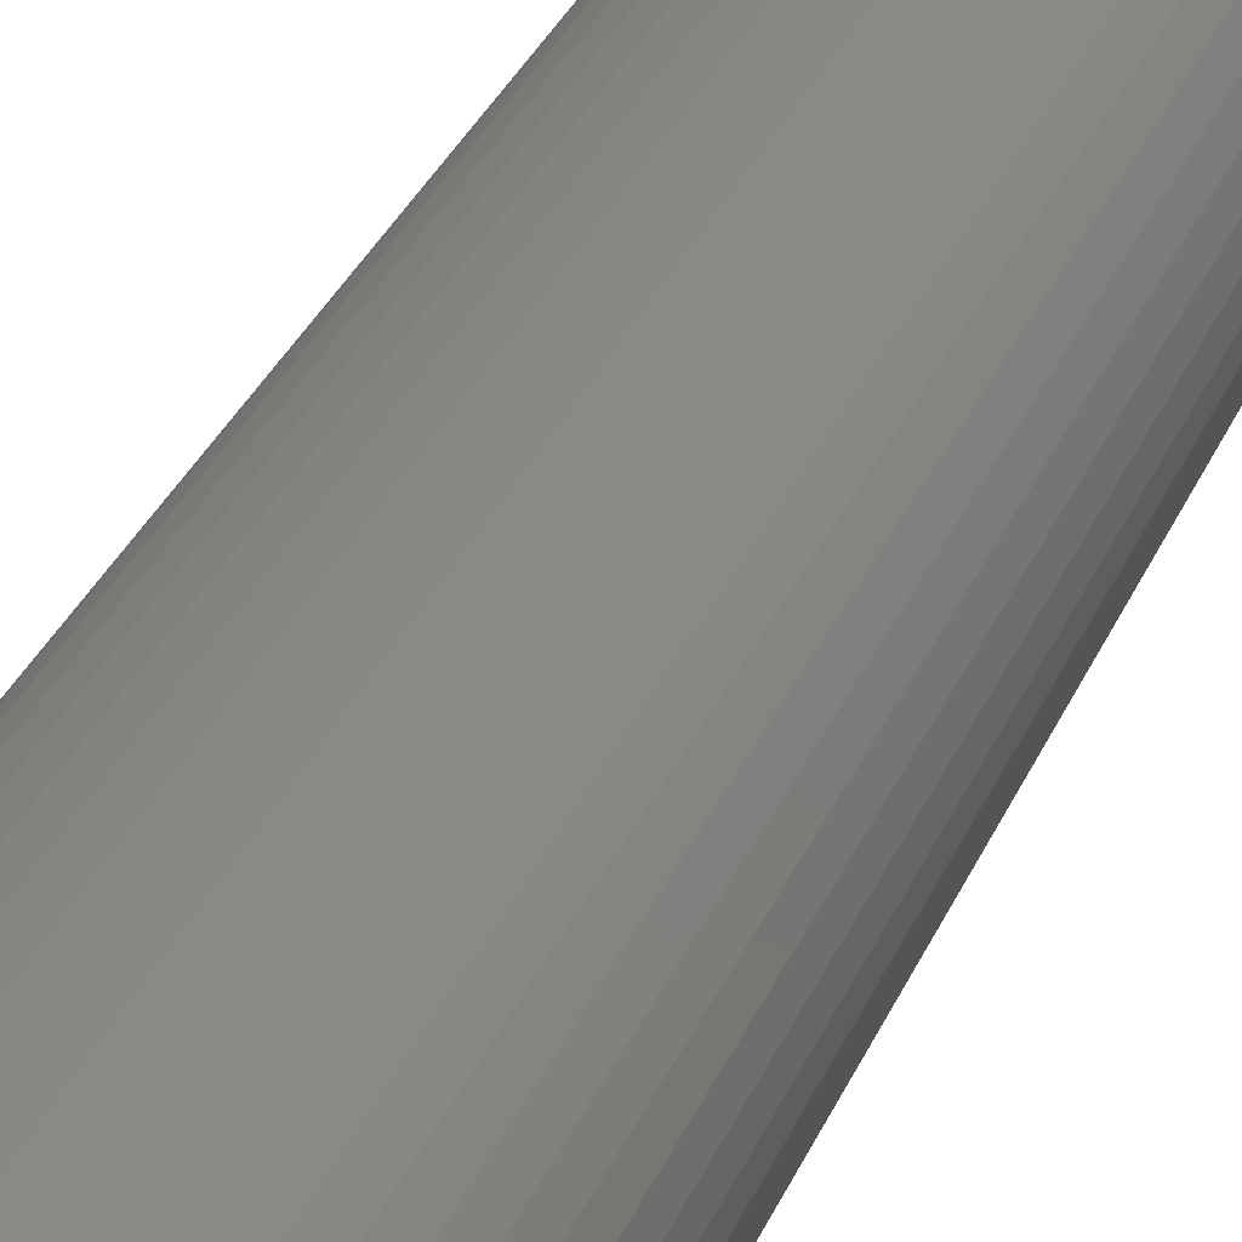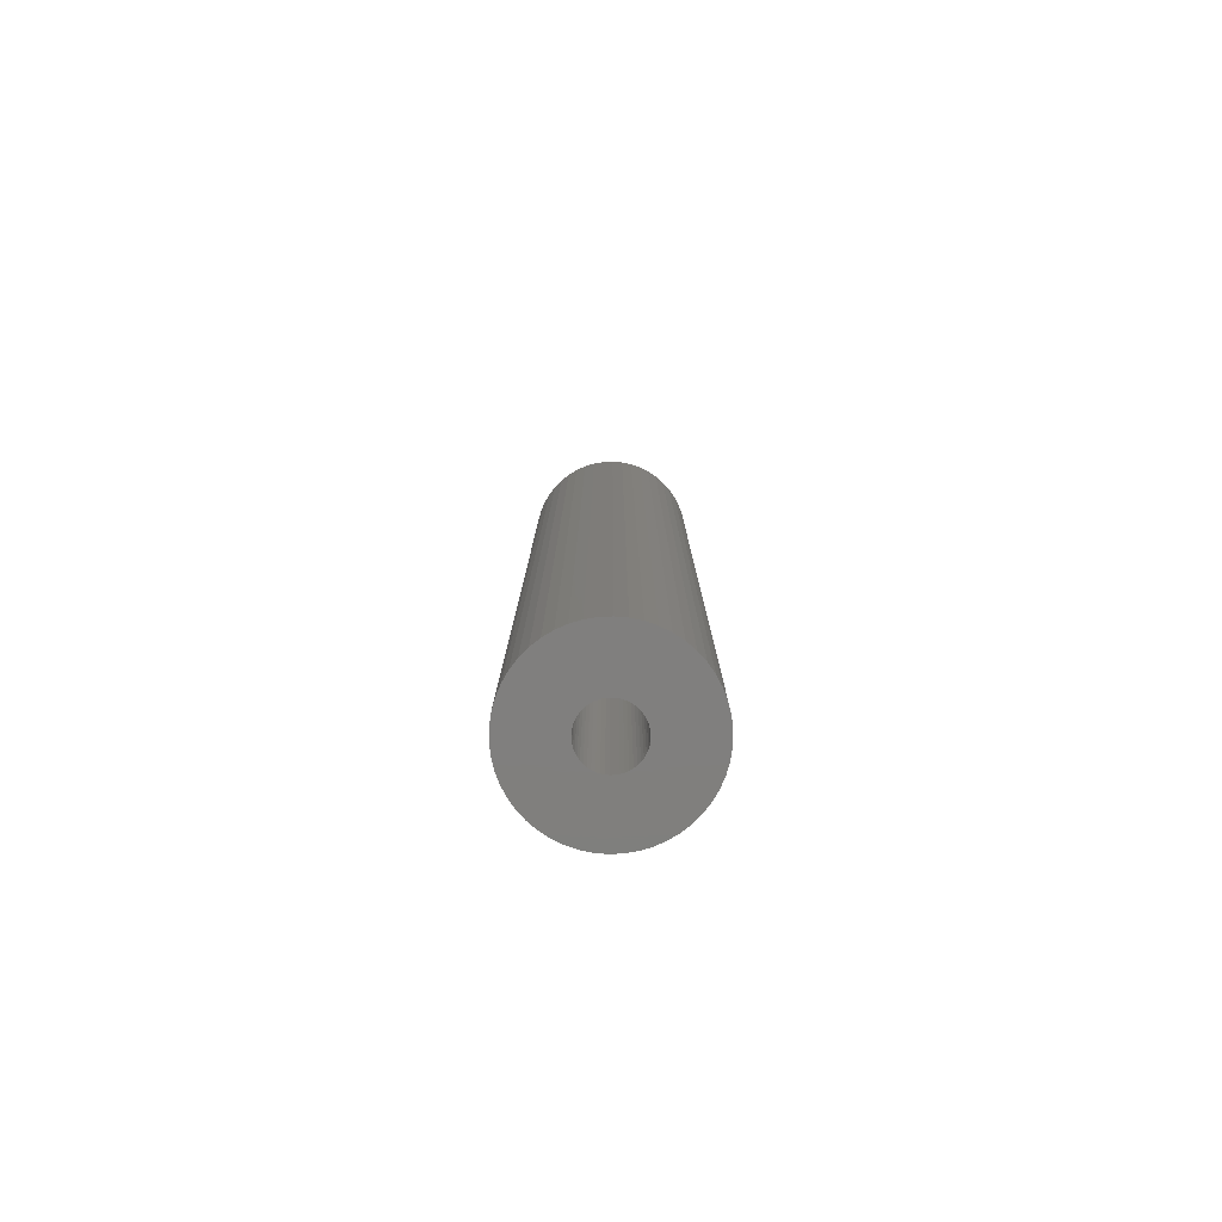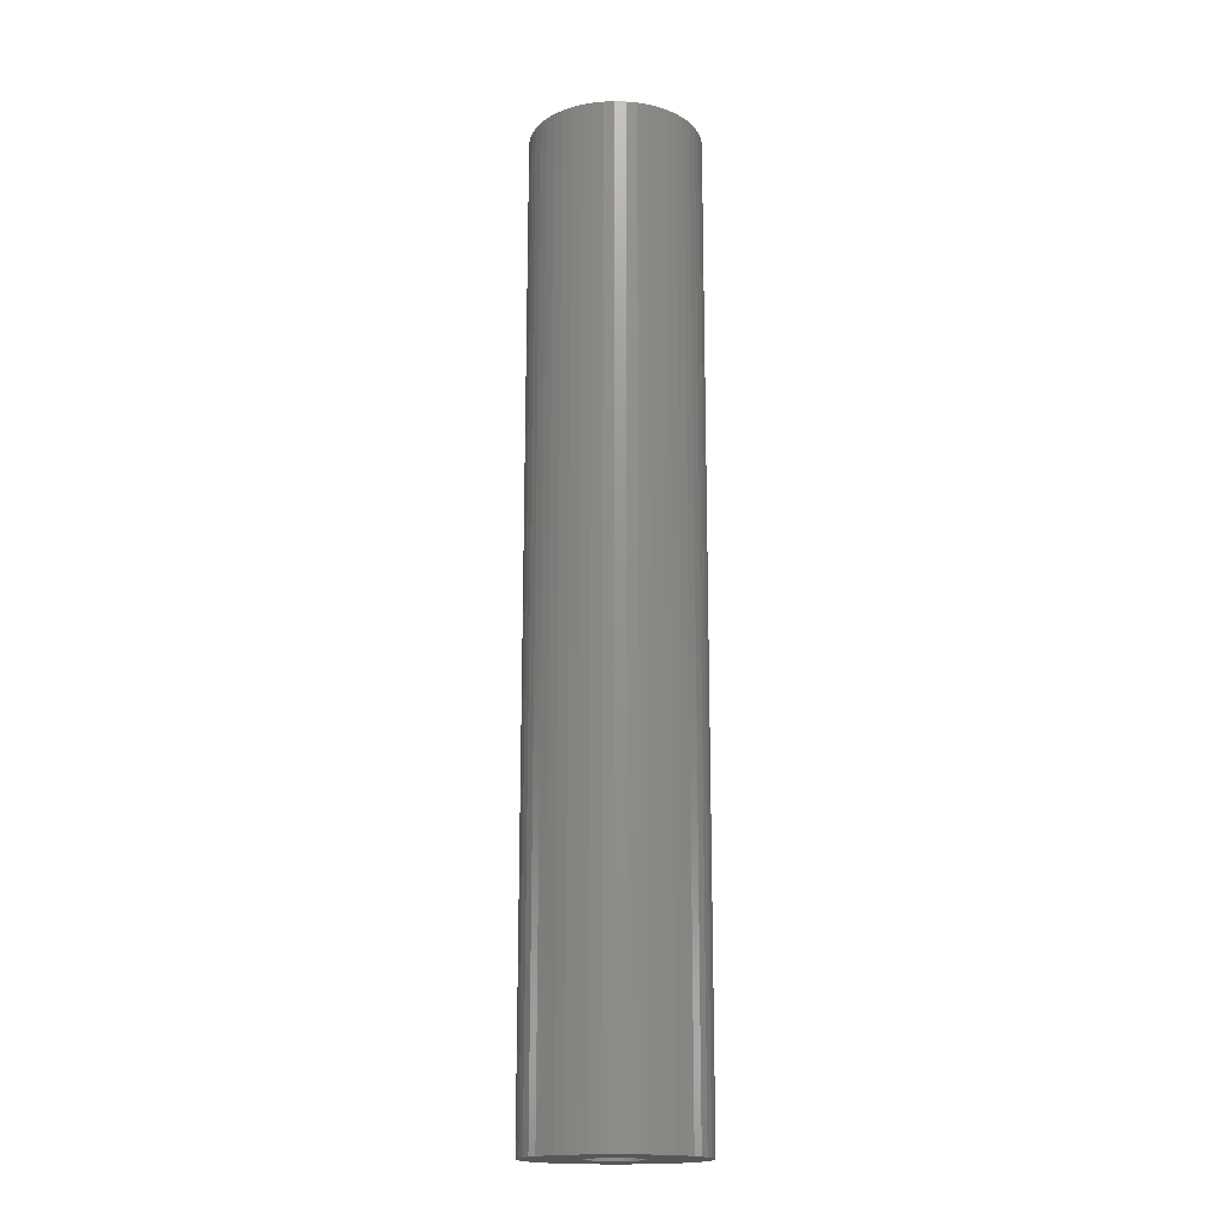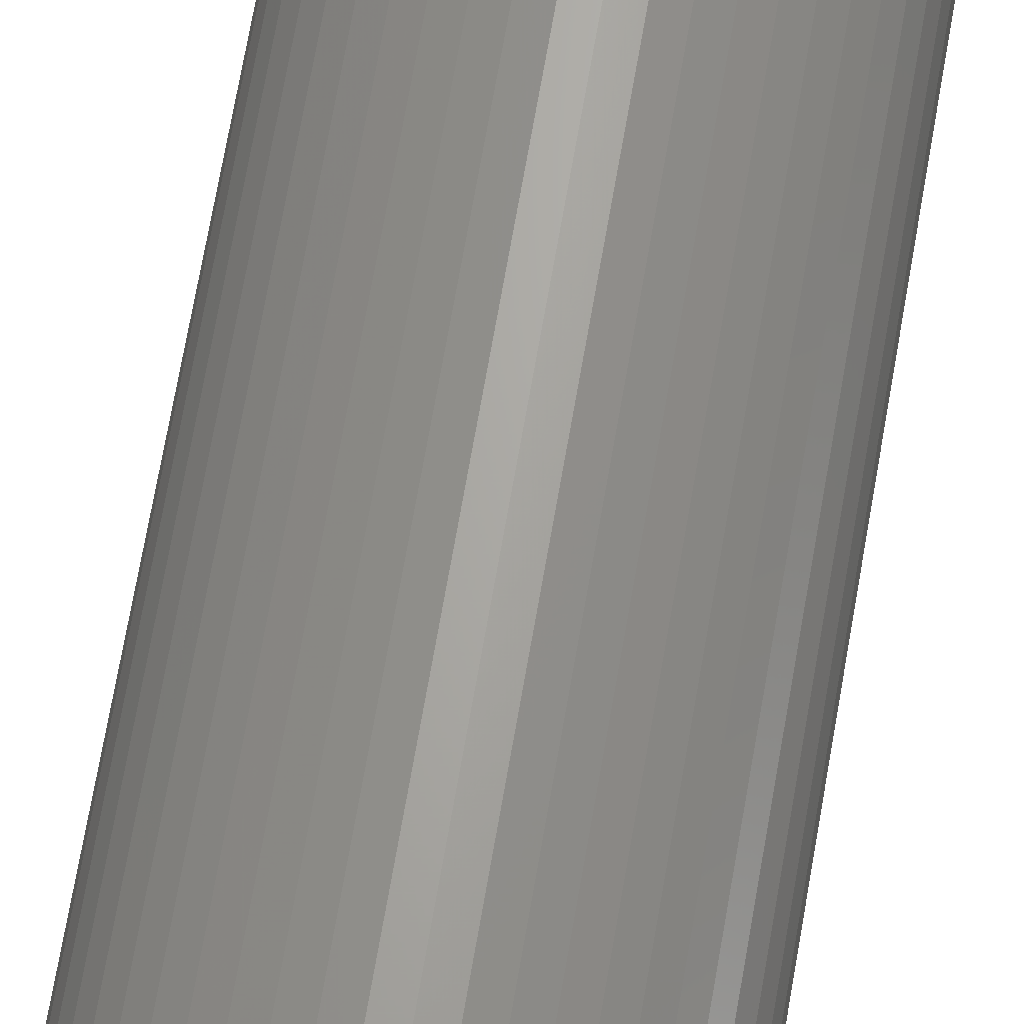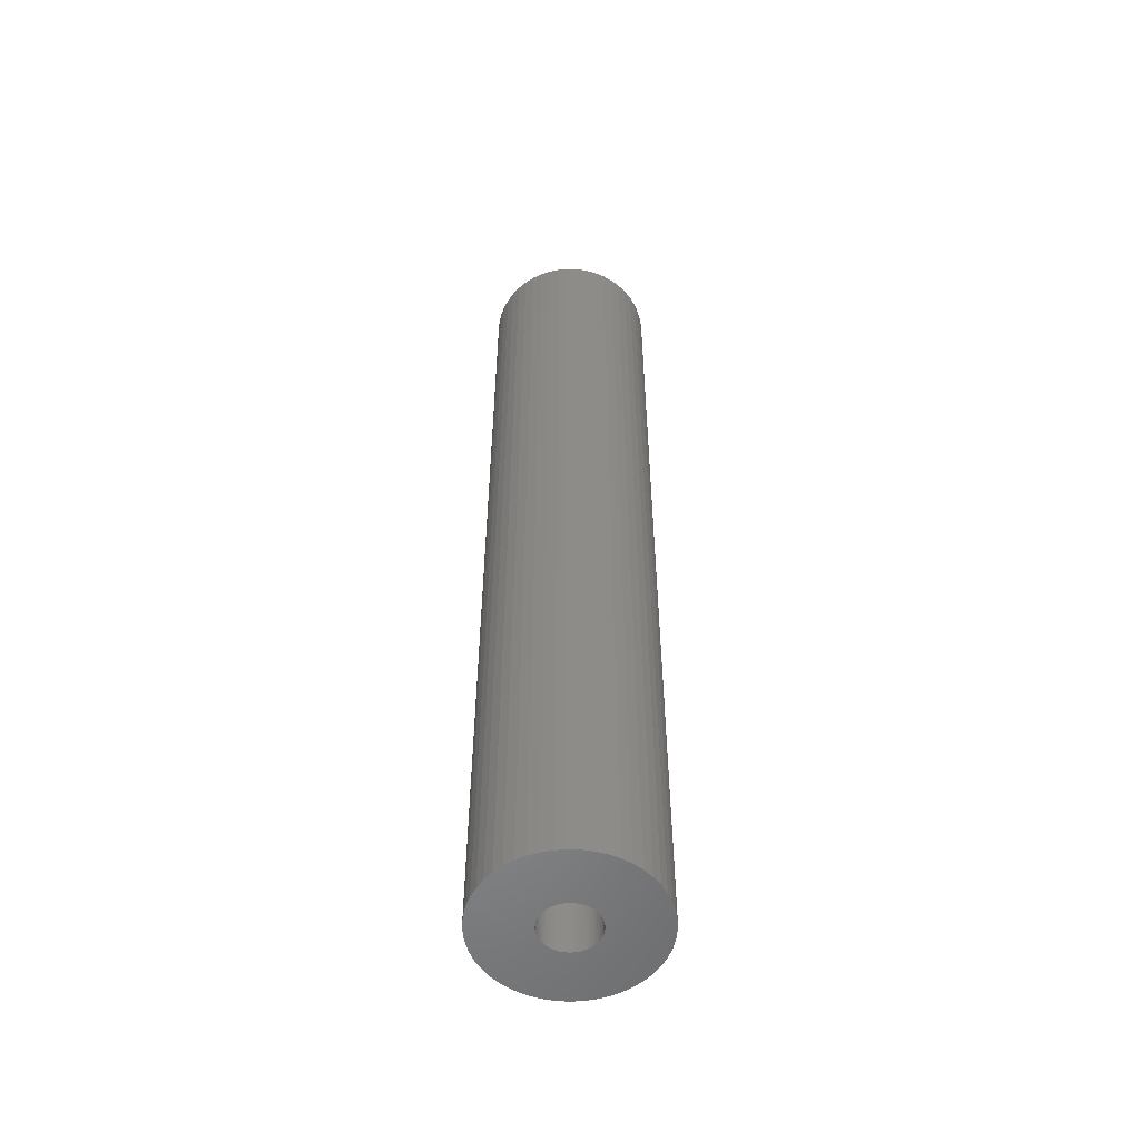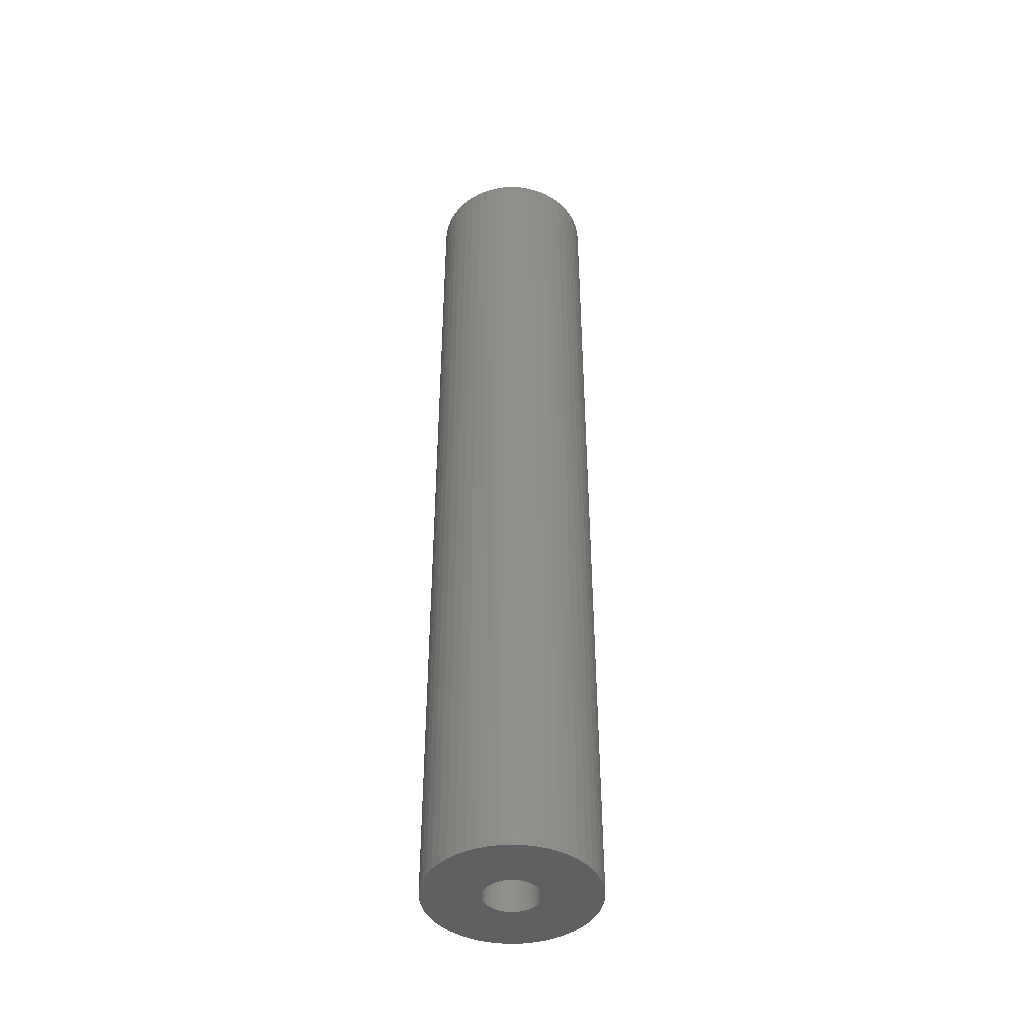
<metadata>
{"format":"stl","ext":"stl","renderer":"f3d","projection":"perspective","resolution":1024,"background":"white","views":[{"elev":24.0,"azim":15.8,"up":"+Y"},{"elev":-79.6,"azim":-40.9,"up":"+Z"},{"elev":-17.3,"azim":-89.5,"up":"+Z"},{"elev":66.0,"azim":-170.4,"up":"+Y"},{"elev":-54.3,"azim":120.2,"up":"+Z"},{"elev":-43.6,"azim":-155.0,"up":"+Z"}]}
</metadata>
<code>
# stl→obj: 200 verts, 400 faces
v 4.75 0 27
v 4.713 0.5953 -27
v 4.713 0.5953 27
v 4.75 0 -27
v -4.75 0 -27
v -4.713 0.5953 27
v -4.713 0.5953 -27
v -4.75 0 27
v 0.2983 4.741 -27
v -0.2983 4.741 27
v 0.2983 4.741 27
v -0.2983 4.741 -27
v -0.2983 -4.741 -27
v 0.2983 -4.741 27
v -0.2983 -4.741 27
v 0.2983 -4.741 -27
v 3.463 3.252 -27
v 3.028 3.66 27
v 3.463 3.252 27
v 3.028 3.66 -27
v -3.028 3.66 -27
v -3.463 3.252 27
v -3.028 3.66 27
v -3.463 3.252 -27
v -1.468 4.518 -27
v -2.022 4.298 27
v -1.468 4.518 27
v -2.022 4.298 -27
v 4.416 1.749 27
v 4.162 2.288 -27
v 4.162 2.288 27
v 4.416 1.749 -27
v 4.601 1.181 -27
v 4.601 1.181 27
v 3.843 2.792 -27
v 3.843 2.792 27
v 2.022 4.298 -27
v 1.468 4.518 27
v 2.022 4.298 27
v 1.468 4.518 -27
v 0.8901 4.666 27
v 0.8901 4.666 -27
v 2.545 4.011 -27
v 2.545 4.011 27
v -4.416 1.749 -27
v -4.162 2.288 27
v -4.162 2.288 -27
v -4.416 1.749 27
v -3.843 2.792 -27
v -3.843 2.792 27
v -4.601 1.181 -27
v -4.601 1.181 27
v -0.8901 4.666 -27
v -0.8901 4.666 27
v 0.8901 -4.666 27
v 0.8901 -4.666 -27
v 1.55 0 27
v 1.538 0.1943 27
v 4.713 -0.5953 27
v 1.501 0.3855 27
v 1.538 -0.1943 27
v 1.441 0.5706 27
v 4.601 -1.181 27
v 1.358 0.7467 27
v 1.501 -0.3855 27
v 1.254 0.9111 27
v 4.416 -1.749 27
v 1.13 1.061 27
v 1.441 -0.5706 27
v 0.988 1.194 27
v 4.162 -2.288 27
v 0.8305 1.309 27
v 1.358 -0.7467 27
v 3.843 -2.792 27
v 0.66 1.402 27
v 0.479 1.474 27
v 0.2904 1.523 27
v 0.09732 1.547 27
v -0.09732 1.547 27
v -0.2904 1.523 27
v -0.479 1.474 27
v -0.66 1.402 27
v -0.8305 1.309 27
v -2.545 4.011 27
v -0.988 1.194 27
v -1.13 1.061 27
v -1.254 0.9111 27
v -1.358 0.7467 27
v 1.254 -0.9111 27
v 3.463 -3.252 27
v 1.13 -1.061 27
v 3.028 -3.66 27
v 0.988 -1.194 27
v 2.545 -4.011 27
v 0.8305 -1.309 27
v 2.022 -4.298 27
v 0.66 -1.402 27
v 1.468 -4.518 27
v 0.479 -1.474 27
v 0.2904 -1.523 27
v 0.09732 -1.547 27
v -0.09732 -1.547 27
v -0.2904 -1.523 27
v -0.8901 -4.666 27
v -0.479 -1.474 27
v -1.468 -4.518 27
v -0.66 -1.402 27
v -2.022 -4.298 27
v -0.8305 -1.309 27
v -2.545 -4.011 27
v -0.988 -1.194 27
v -3.028 -3.66 27
v -1.13 -1.061 27
v -3.463 -3.252 27
v -1.254 -0.9111 27
v -3.843 -2.792 27
v -1.358 -0.7467 27
v -4.162 -2.288 27
v -1.441 -0.5706 27
v -4.416 -1.749 27
v -1.501 -0.3855 27
v -4.601 -1.181 27
v -1.538 -0.1943 27
v -4.713 -0.5953 27
v -1.55 0 27
v -1.441 0.5706 27
v -1.501 0.3855 27
v -1.538 0.1943 27
v -2.545 4.011 -27
v 4.713 -0.5953 -27
v 3.843 -2.792 -27
v 3.463 -3.252 -27
v 4.601 -1.181 -27
v 4.416 -1.749 -27
v -4.162 -2.288 -27
v -4.416 -1.749 -27
v 1.55 0 -27
v 1.538 -0.1943 -27
v 1.501 -0.3855 -27
v 1.538 0.1943 -27
v 1.441 -0.5706 -27
v 4.162 -2.288 -27
v 1.358 -0.7467 -27
v 1.501 0.3855 -27
v 1.254 -0.9111 -27
v 1.13 -1.061 -27
v 3.028 -3.66 -27
v 1.441 0.5706 -27
v 0.988 -1.194 -27
v 2.545 -4.011 -27
v 0.8305 -1.309 -27
v 2.022 -4.298 -27
v 1.358 0.7467 -27
v 0.66 -1.402 -27
v 1.468 -4.518 -27
v 0.479 -1.474 -27
v 0.2904 -1.523 -27
v 0.09732 -1.547 -27
v -0.09732 -1.547 -27
v -0.2904 -1.523 -27
v -0.8901 -4.666 -27
v -0.479 -1.474 -27
v -1.468 -4.518 -27
v -0.66 -1.402 -27
v -2.022 -4.298 -27
v -0.8305 -1.309 -27
v -2.545 -4.011 -27
v -0.988 -1.194 -27
v -3.028 -3.66 -27
v -1.13 -1.061 -27
v -3.463 -3.252 -27
v -1.254 -0.9111 -27
v -3.843 -2.792 -27
v -1.358 -0.7467 -27
v 1.254 0.9111 -27
v 1.13 1.061 -27
v 0.988 1.194 -27
v 0.8305 1.309 -27
v 0.66 1.402 -27
v 0.479 1.474 -27
v 0.2904 1.523 -27
v 0.09732 1.547 -27
v -0.09732 1.547 -27
v -0.2904 1.523 -27
v -0.479 1.474 -27
v -0.66 1.402 -27
v -0.8305 1.309 -27
v -0.988 1.194 -27
v -1.13 1.061 -27
v -1.254 0.9111 -27
v -1.358 0.7467 -27
v -1.441 0.5706 -27
v -1.501 0.3855 -27
v -1.538 0.1943 -27
v -1.55 0 -27
v -1.441 -0.5706 -27
v -1.501 -0.3855 -27
v -4.601 -1.181 -27
v -1.538 -0.1943 -27
v -4.713 -0.5953 -27
f 1 2 3
f 2 1 4
f 5 6 7
f 6 5 8
f 9 10 11
f 10 9 12
f 13 14 15
f 14 13 16
f 17 18 19
f 18 17 20
f 21 22 23
f 22 21 24
f 25 26 27
f 26 25 28
f 29 30 31
f 30 29 32
f 3 33 34
f 33 3 2
f 31 35 36
f 35 31 30
f 37 38 39
f 38 37 40
f 40 41 38
f 41 40 42
f 43 39 44
f 39 43 37
f 45 46 47
f 46 45 48
f 49 22 24
f 22 49 50
f 51 48 45
f 48 51 52
f 53 27 54
f 27 53 25
f 16 55 14
f 55 16 56
f 34 32 29
f 32 34 33
f 36 17 19
f 17 36 35
f 42 11 41
f 11 42 9
f 20 44 18
f 44 20 43
f 47 50 49
f 50 47 46
f 7 52 51
f 52 7 6
f 57 1 3
f 58 3 34
f 1 57 59
f 60 34 29
f 61 59 57
f 62 29 31
f 59 61 63
f 64 31 36
f 65 63 61
f 66 36 19
f 63 65 67
f 68 19 18
f 69 67 65
f 70 18 44
f 67 69 71
f 72 44 39
f 73 71 69
f 71 73 74
f 3 58 57
f 34 60 58
f 75 39 38
f 29 62 60
f 31 64 62
f 36 66 64
f 19 68 66
f 18 70 68
f 76 38 41
f 44 72 70
f 39 75 72
f 38 76 75
f 77 41 11
f 41 77 76
f 11 78 77
f 11 79 78
f 10 79 11
f 79 10 80
f 54 80 10
f 80 54 81
f 27 81 54
f 81 27 82
f 26 82 27
f 82 26 83
f 84 83 26
f 83 84 85
f 23 85 84
f 85 23 86
f 22 86 23
f 86 22 87
f 50 87 22
f 87 50 88
f 89 74 73
f 74 89 90
f 91 90 89
f 90 91 92
f 93 92 91
f 92 93 94
f 95 94 93
f 94 95 96
f 97 96 95
f 96 97 98
f 99 98 97
f 98 99 55
f 100 55 99
f 55 100 14
f 101 14 100
f 102 14 101
f 15 102 103
f 102 15 14
f 104 103 105
f 106 105 107
f 108 107 109
f 103 104 15
f 110 109 111
f 112 111 113
f 114 113 115
f 116 115 117
f 118 117 119
f 105 106 104
f 120 119 121
f 122 121 123
f 124 123 125
f 46 88 50
f 107 108 106
f 88 46 126
f 109 110 108
f 48 126 46
f 111 112 110
f 126 48 127
f 113 114 112
f 52 127 48
f 115 116 114
f 127 52 128
f 117 118 116
f 6 128 52
f 119 120 118
f 128 6 125
f 121 122 120
f 8 125 6
f 123 124 122
f 125 8 124
f 28 84 26
f 84 28 129
f 129 23 84
f 23 129 21
f 12 54 10
f 54 12 53
f 59 4 1
f 4 59 130
f 90 131 74
f 131 90 132
f 67 133 63
f 133 67 134
f 63 130 59
f 130 63 133
f 135 120 136
f 120 135 118
f 137 4 130
f 138 130 133
f 4 137 2
f 139 133 134
f 140 2 137
f 141 134 142
f 2 140 33
f 143 142 131
f 144 33 140
f 145 131 132
f 33 144 32
f 146 132 147
f 148 32 144
f 149 147 150
f 32 148 30
f 151 150 152
f 153 30 148
f 30 153 35
f 130 138 137
f 133 139 138
f 154 152 155
f 134 141 139
f 142 143 141
f 131 145 143
f 132 146 145
f 147 149 146
f 156 155 56
f 150 151 149
f 152 154 151
f 155 156 154
f 157 56 16
f 56 157 156
f 16 158 157
f 16 159 158
f 13 159 16
f 159 13 160
f 161 160 13
f 160 161 162
f 163 162 161
f 162 163 164
f 165 164 163
f 164 165 166
f 167 166 165
f 166 167 168
f 169 168 167
f 168 169 170
f 171 170 169
f 170 171 172
f 173 172 171
f 172 173 174
f 175 35 153
f 35 175 17
f 176 17 175
f 17 176 20
f 177 20 176
f 20 177 43
f 178 43 177
f 43 178 37
f 179 37 178
f 37 179 40
f 180 40 179
f 40 180 42
f 181 42 180
f 42 181 9
f 182 9 181
f 183 9 182
f 12 183 184
f 183 12 9
f 53 184 185
f 25 185 186
f 28 186 187
f 184 53 12
f 129 187 188
f 21 188 189
f 24 189 190
f 49 190 191
f 47 191 192
f 185 25 53
f 45 192 193
f 51 193 194
f 7 194 195
f 135 174 173
f 186 28 25
f 174 135 196
f 187 129 28
f 136 196 135
f 188 21 129
f 196 136 197
f 189 24 21
f 198 197 136
f 190 49 24
f 197 198 199
f 191 47 49
f 200 199 198
f 192 45 47
f 199 200 195
f 193 51 45
f 5 195 200
f 194 7 51
f 195 5 7
f 152 94 96
f 94 152 150
f 147 90 92
f 90 147 132
f 74 142 71
f 142 74 131
f 163 104 106
f 104 163 161
f 136 122 198
f 122 136 120
f 155 96 98
f 96 155 152
f 56 98 55
f 98 56 155
f 71 134 67
f 134 71 142
f 161 15 104
f 15 161 13
f 165 106 108
f 106 165 163
f 171 116 173
f 116 171 114
f 171 112 114
f 112 171 169
f 198 124 200
f 124 198 122
f 200 8 5
f 8 200 124
f 150 92 94
f 92 150 147
f 173 118 135
f 118 173 116
f 167 108 110
f 108 167 165
f 169 110 112
f 110 169 167
f 148 64 153
f 64 148 62
f 127 192 126
f 192 127 193
f 153 66 175
f 66 153 64
f 181 76 77
f 76 181 180
f 180 75 76
f 75 180 179
f 186 81 82
f 81 186 185
f 126 191 88
f 191 126 192
f 138 57 137
f 57 138 61
f 151 97 95
f 97 151 154
f 182 77 78
f 77 182 181
f 178 70 72
f 70 178 177
f 87 189 86
f 189 87 190
f 187 82 83
f 82 187 186
f 188 83 85
f 83 188 187
f 137 58 140
f 58 137 57
f 146 93 91
f 93 146 149
f 141 65 139
f 65 141 69
f 159 103 102
f 103 159 160
f 140 60 144
f 60 140 58
f 144 62 148
f 62 144 60
f 177 68 70
f 68 177 176
f 175 68 176
f 68 175 66
f 183 78 79
f 78 183 182
f 179 72 75
f 72 179 178
f 125 194 128
f 194 125 195
f 128 193 127
f 193 128 194
f 88 190 87
f 190 88 191
f 184 79 80
f 79 184 183
f 185 80 81
f 80 185 184
f 189 85 86
f 85 189 188
f 139 61 138
f 61 139 65
f 145 73 143
f 73 145 89
f 143 69 141
f 69 143 73
f 160 105 103
f 105 160 162
f 164 109 107
f 109 164 166
f 123 195 125
f 195 123 199
f 119 197 121
f 197 119 196
f 113 172 115
f 172 113 170
f 117 196 119
f 196 117 174
f 157 101 100
f 101 157 158
f 154 99 97
f 99 154 156
f 156 100 99
f 100 156 157
f 146 89 145
f 89 146 91
f 149 95 93
f 95 149 151
f 168 113 111
f 113 168 170
f 158 102 101
f 102 158 159
f 121 199 123
f 199 121 197
f 115 174 117
f 174 115 172
f 166 111 109
f 111 166 168
f 162 107 105
f 107 162 164

</code>
